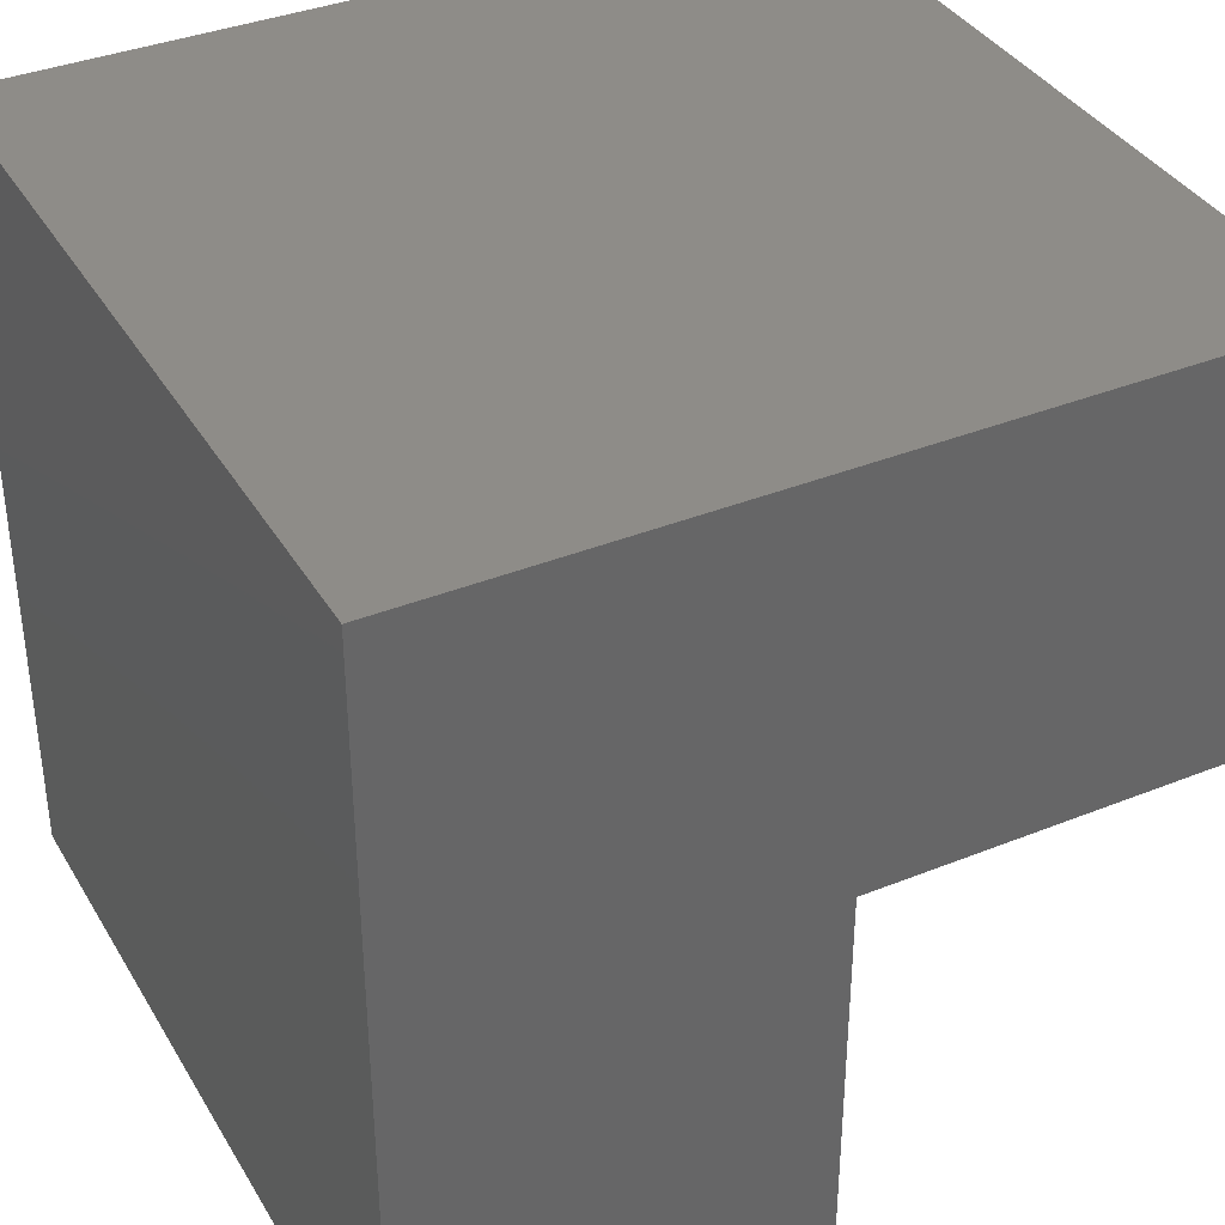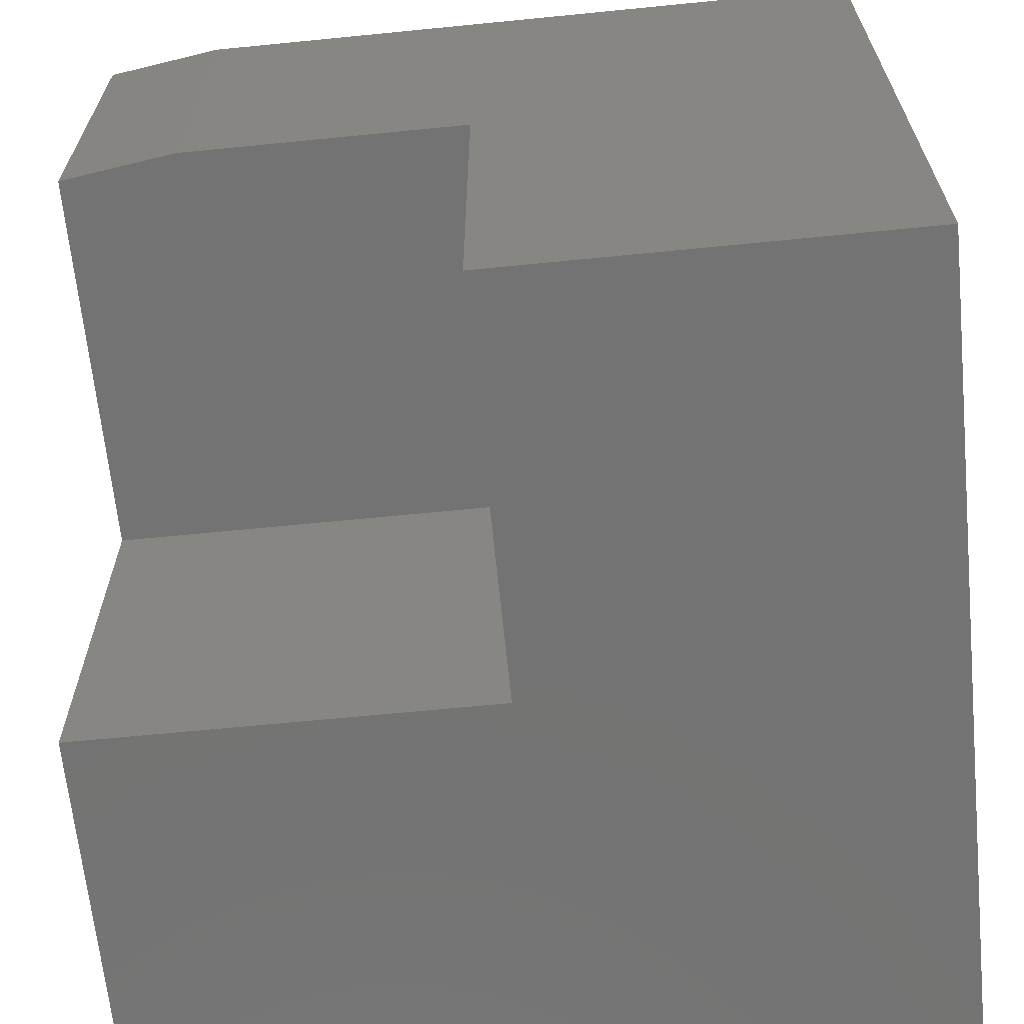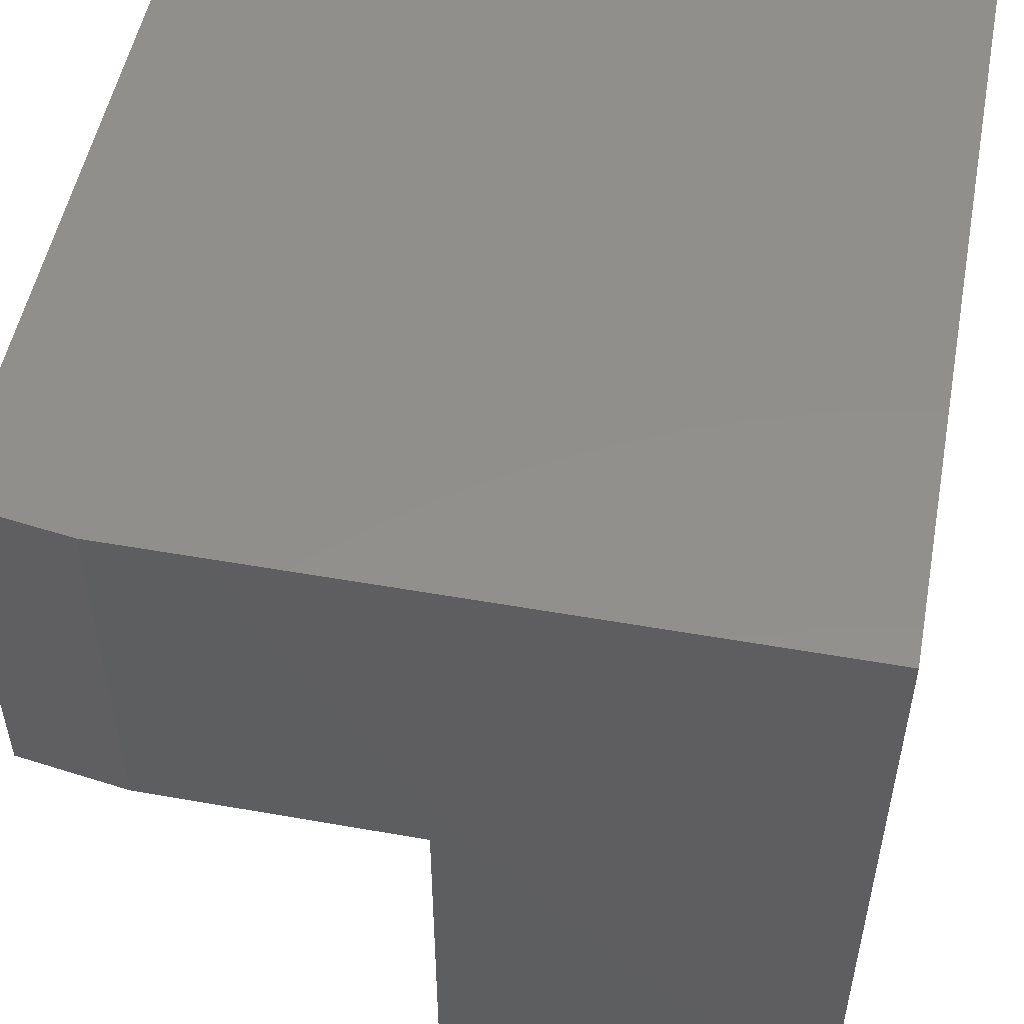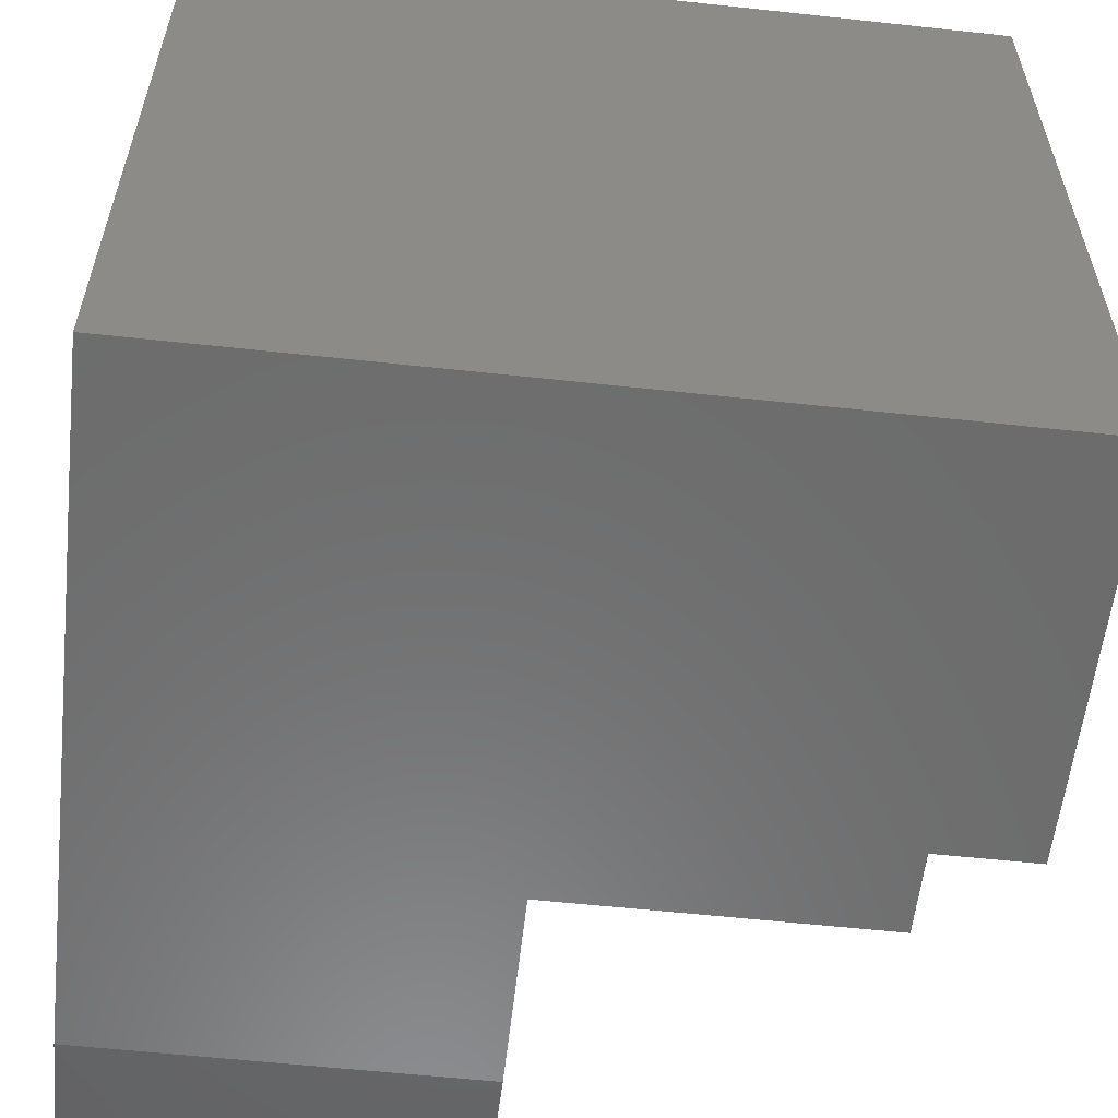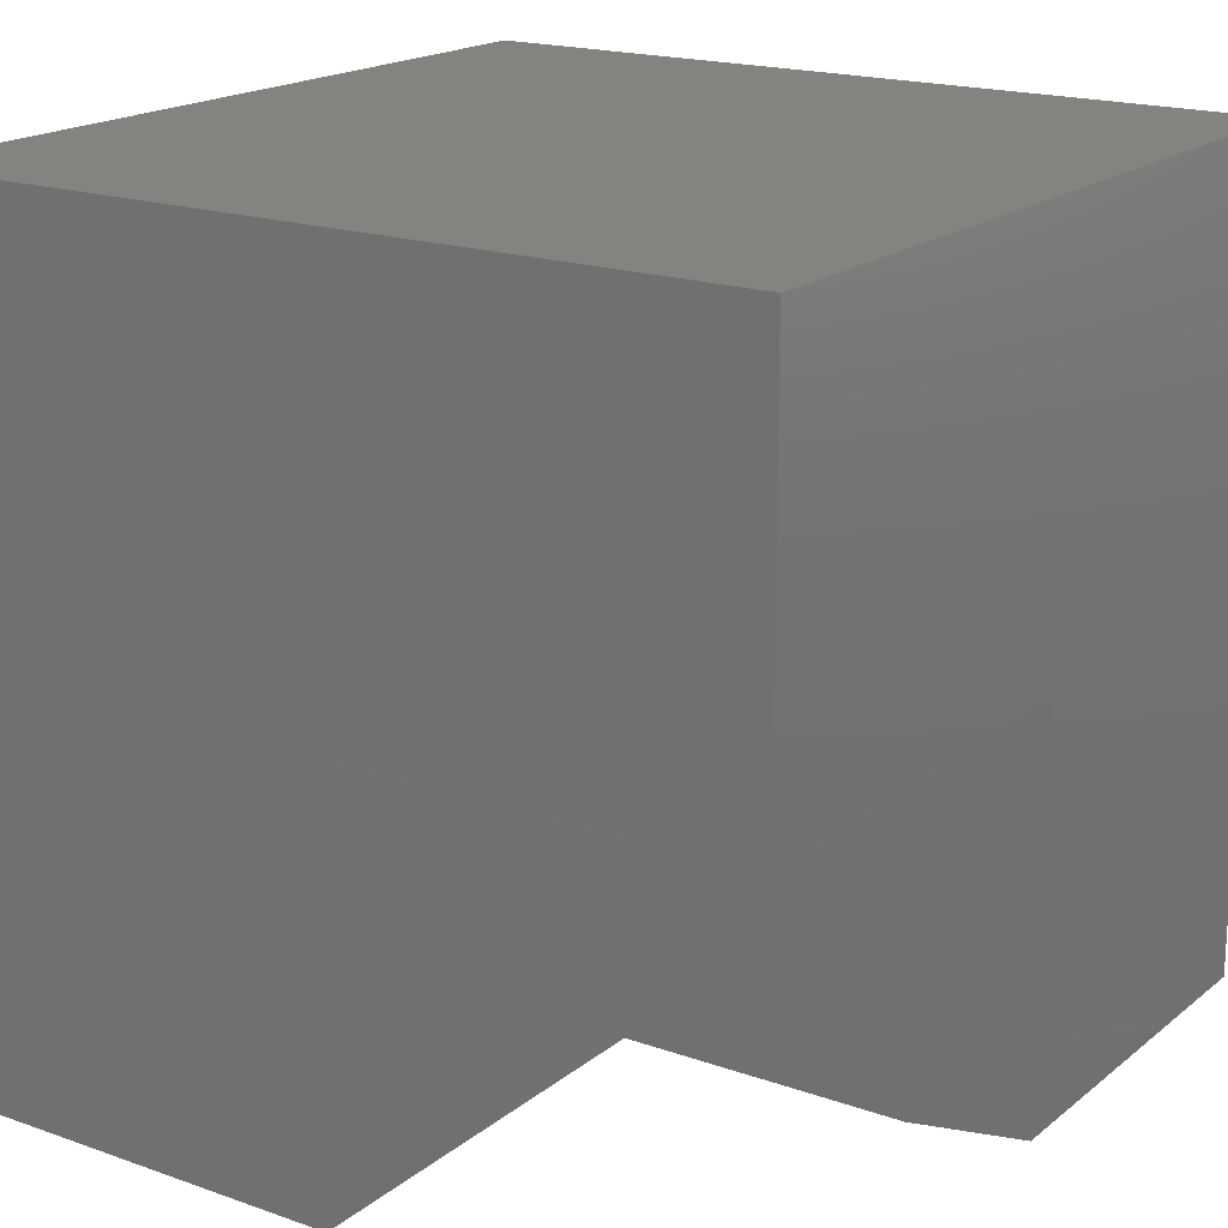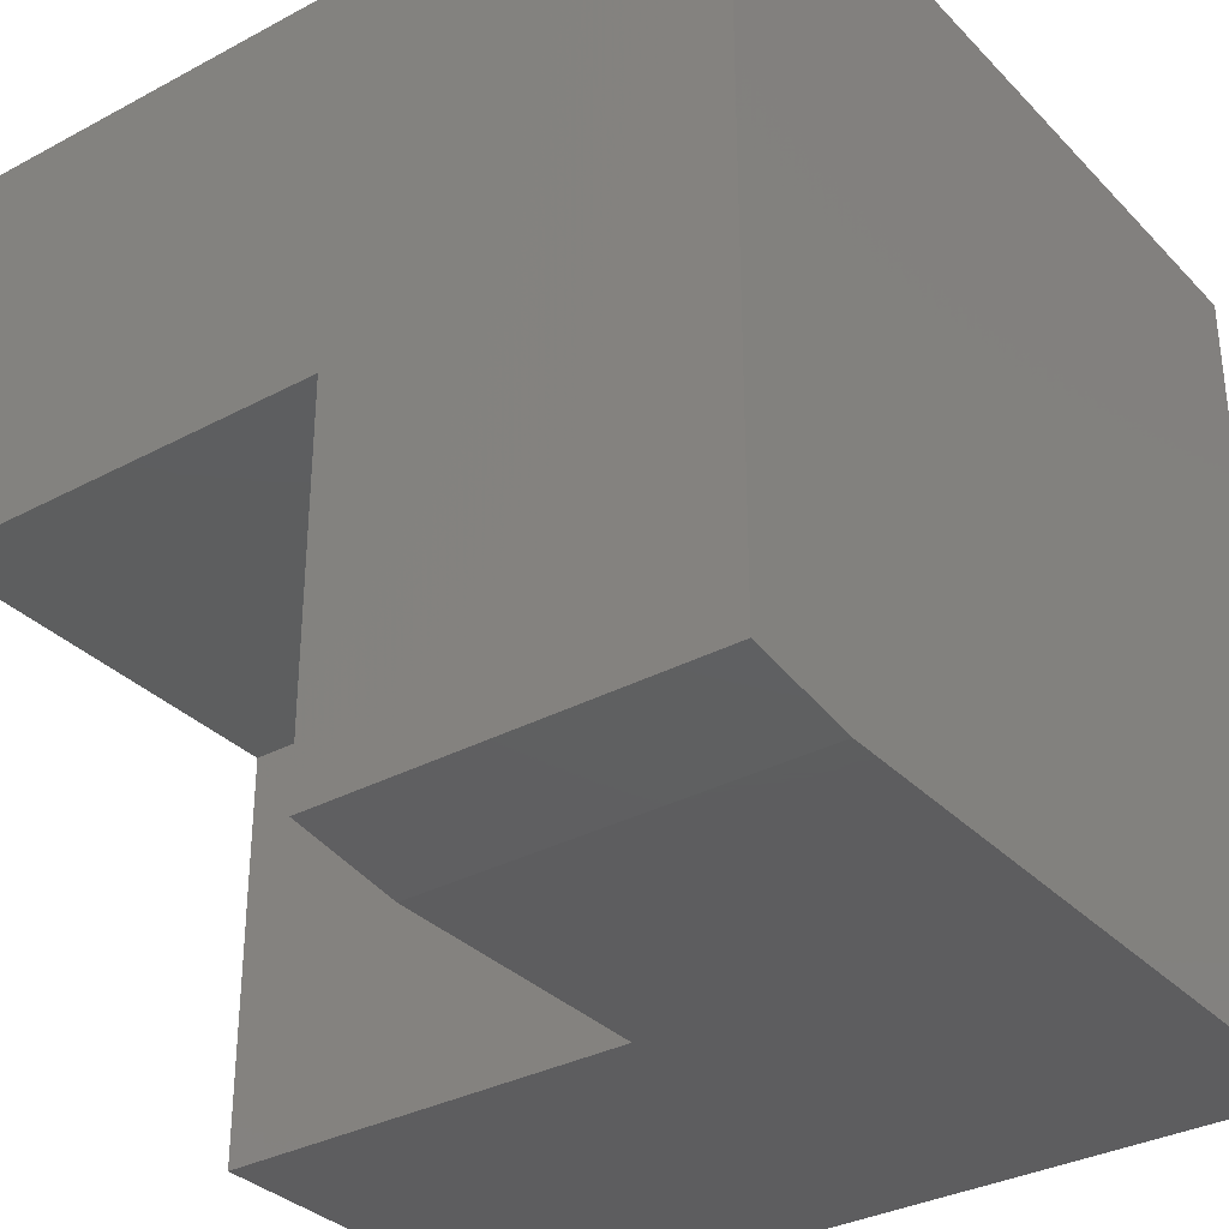
<metadata>
{"format":"stl","ext":"stl","renderer":"f3d","projection":"perspective","resolution":1024,"background":"white","views":[{"elev":37.2,"azim":-27.4,"up":"+Z"},{"elev":-65.4,"azim":-174.3,"up":"+Y"},{"elev":52.0,"azim":-169.2,"up":"+Y"},{"elev":-58.2,"azim":-96.4,"up":"+Z"},{"elev":18.4,"azim":34.2,"up":"+Z"},{"elev":-33.2,"azim":126.3,"up":"+Z"}]}
</metadata>
<code>
# stl→obj: 16 verts, 28 faces
v 2.296e-17 -0.3594 0.375
v -0.375 -0.3594 0.375
v 4.086e-17 -0.3594 0.01562
v -0.375 -0.3594 0
v -0.1094 -0.3594 -3.923e-17
v -0.375 -0.75 -2.296e-17
v -0.75 -0.75 0
v -0.75 0 0
v -0.1094 7.112e-17 -3.923e-17
v 1.569e-16 -0.75 0.75
v 1.34e-16 -0.75 0.375
v 4.592e-17 8.327e-17 0.75
v 9.568e-19 8.327e-17 0.01562
v -0.75 -0.75 0.75
v -0.375 -0.75 0.375
v -0.75 5.099e-33 0.75
f 1 2 3
f 3 2 4
f 3 4 5
f 6 7 4
f 4 7 8
f 4 8 5
f 5 8 9
f 10 11 12
f 12 11 1
f 12 1 13
f 13 1 3
f 7 6 14
f 14 6 15
f 14 15 10
f 10 15 11
f 5 9 3
f 3 9 13
f 15 6 2
f 2 6 4
f 11 15 1
f 1 15 2
f 9 8 13
f 13 8 16
f 13 16 12
f 16 8 14
f 14 8 7
f 12 16 10
f 10 16 14

</code>
